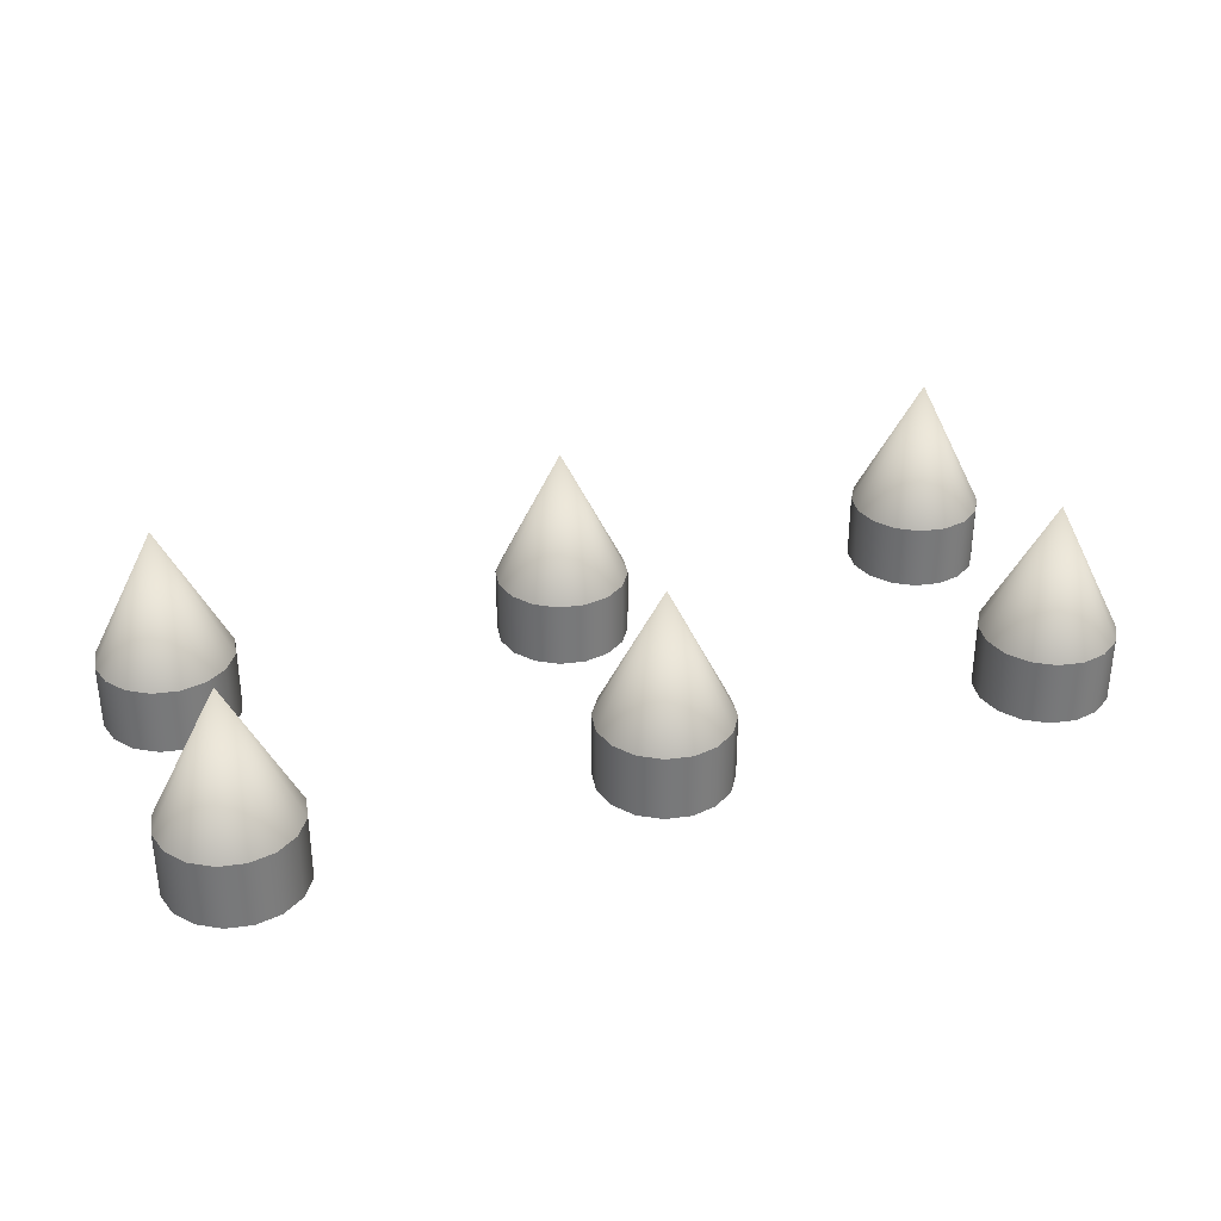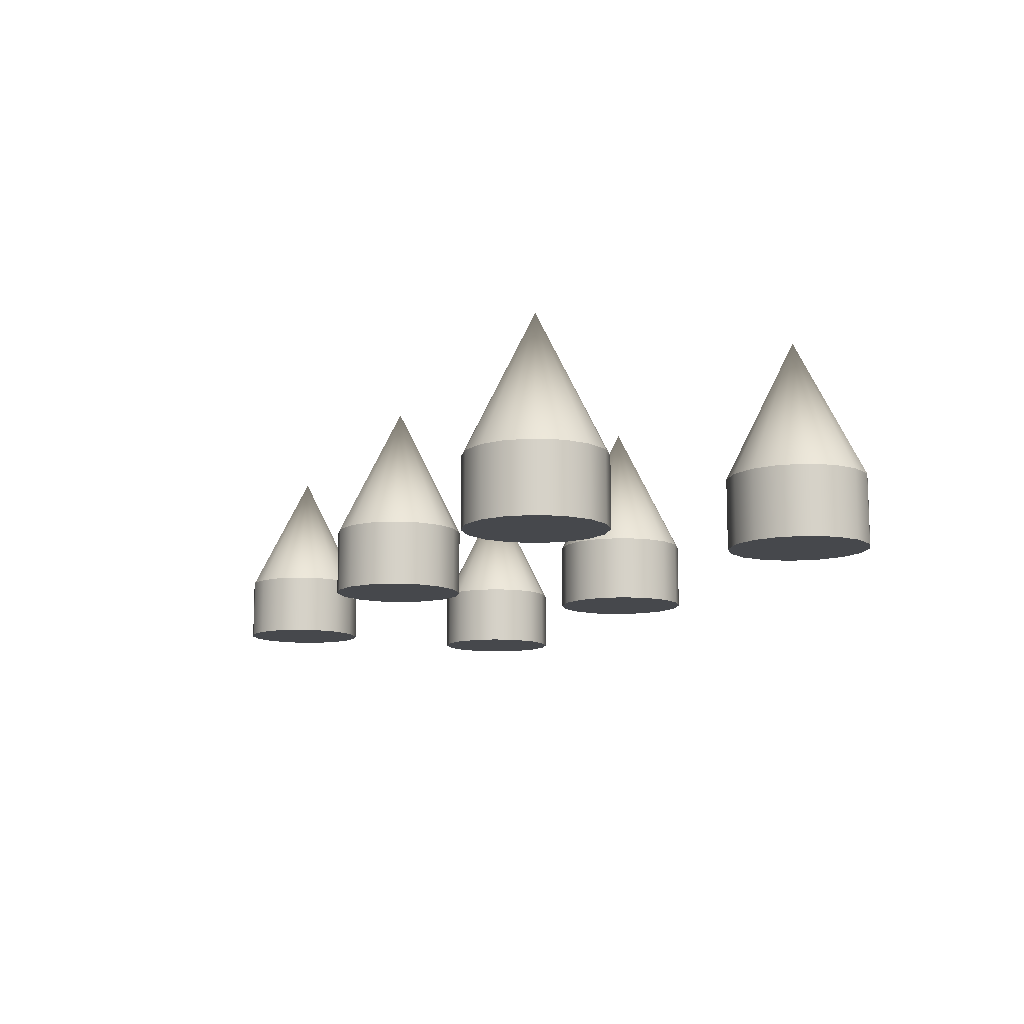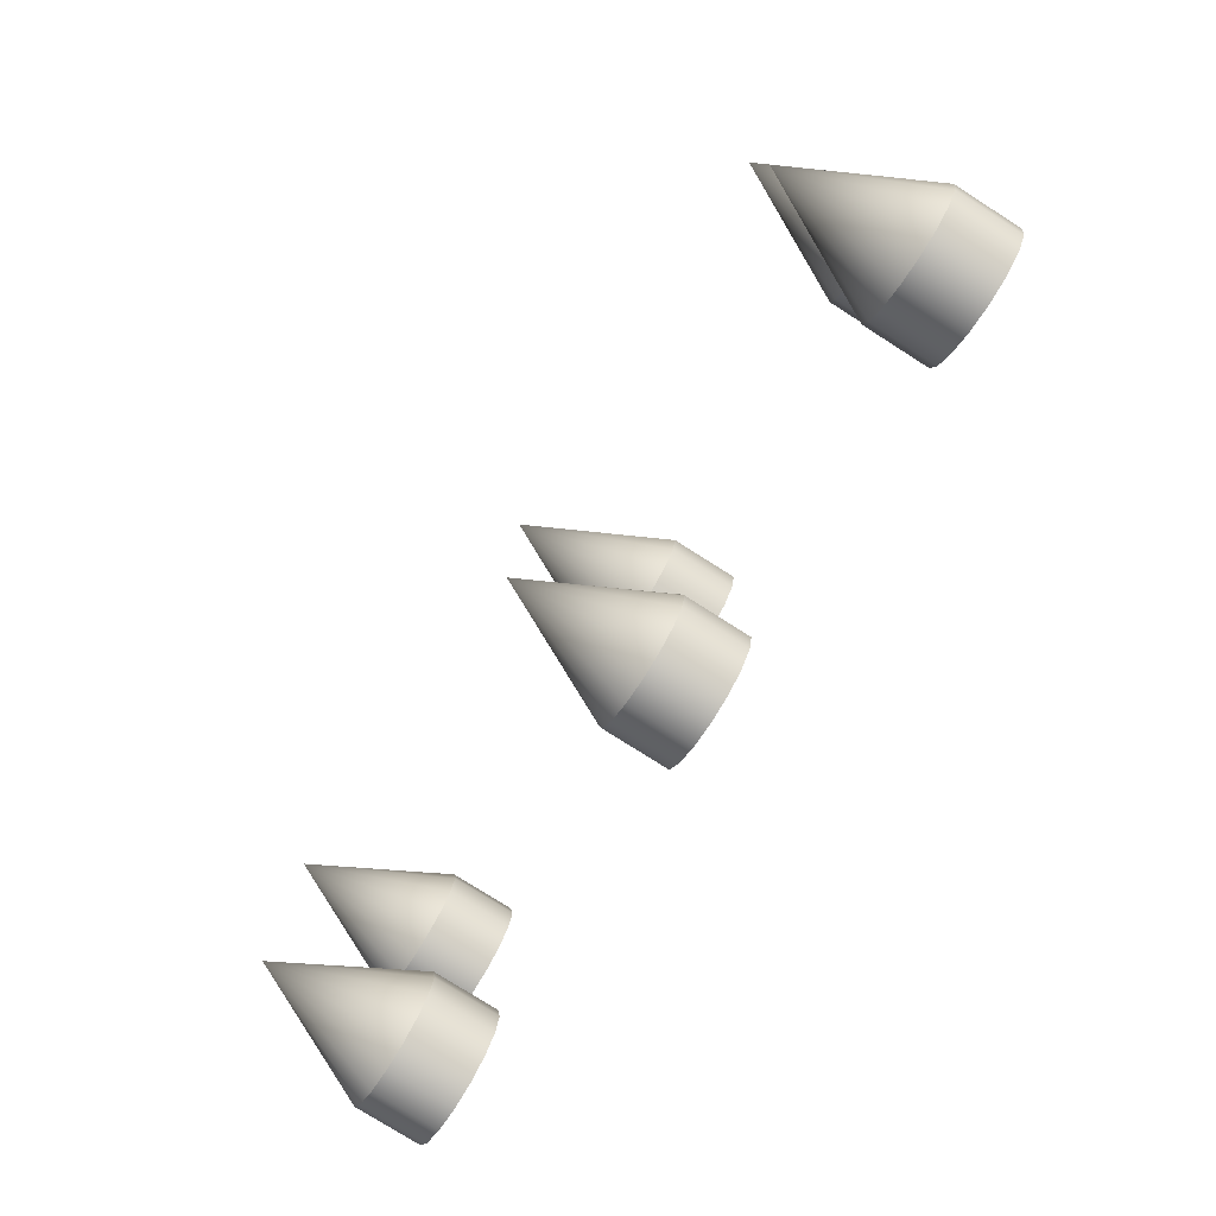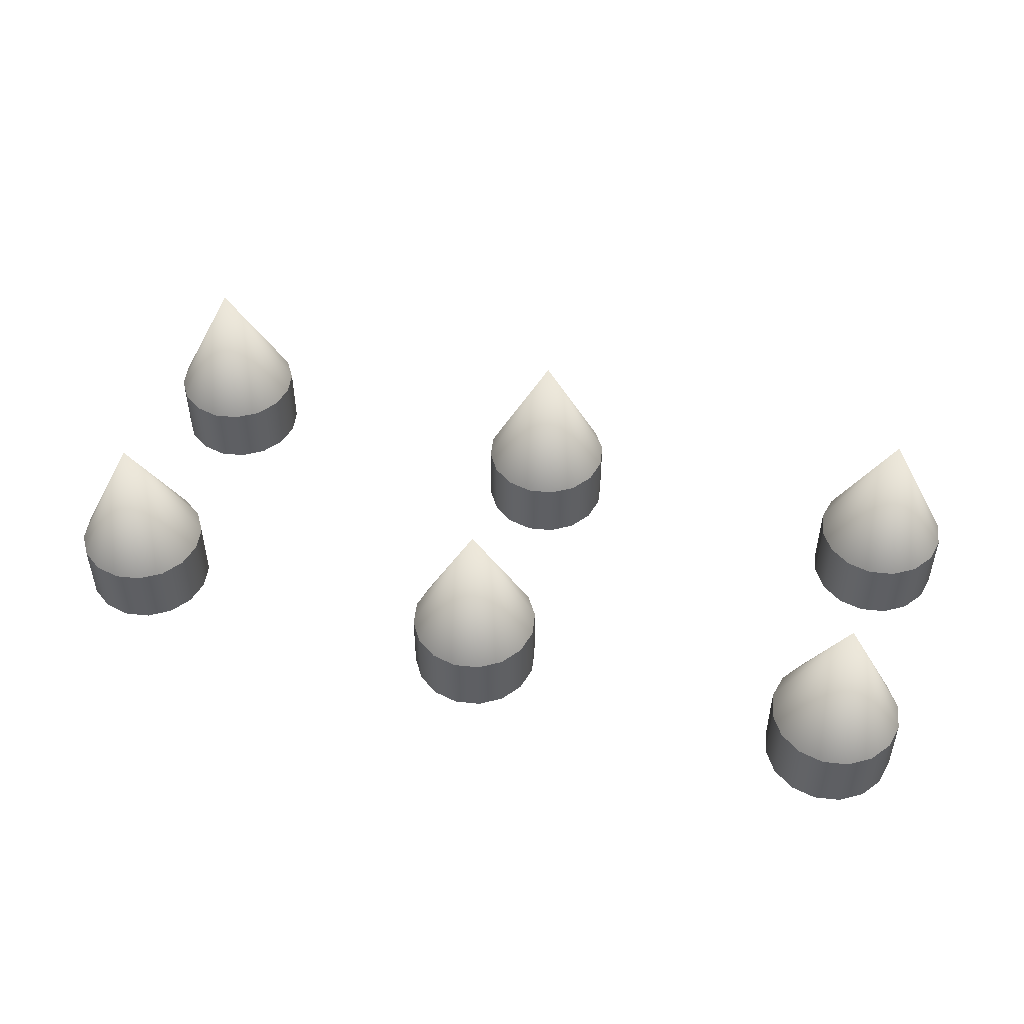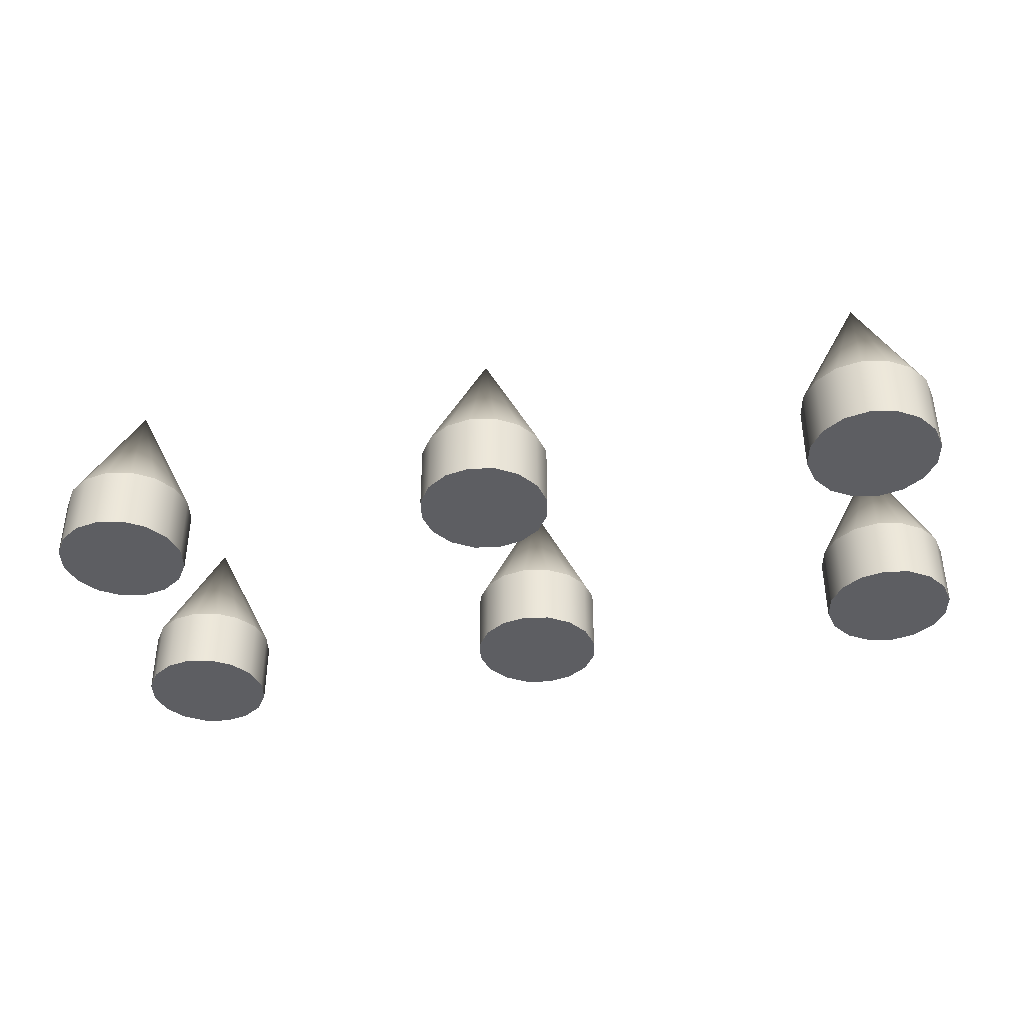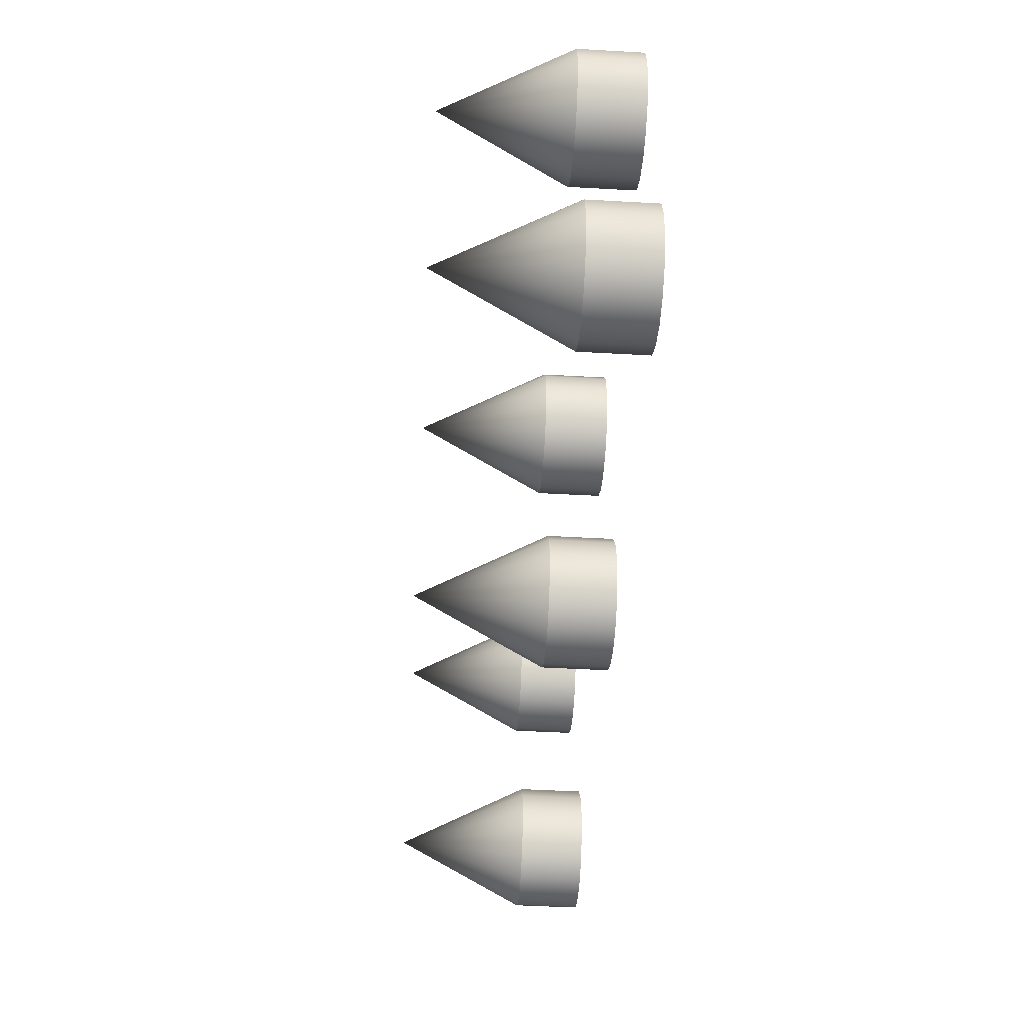
<metadata>
{"format":"obj","ext":"obj","renderer":"f3d","projection":"perspective","resolution":1024,"background":"white","views":[{"elev":32.7,"azim":-21.6,"up":"+Z"},{"elev":-11.3,"azim":68.7,"up":"+Z"},{"elev":-78.3,"azim":57.6,"up":"+Y"},{"elev":48.2,"azim":-162.0,"up":"+Z"},{"elev":-38.6,"azim":-167.5,"up":"+Z"},{"elev":-48.0,"azim":86.4,"up":"+Y"}]}
</metadata>
<code>
o ARMOR_SMALL_GSO_ArmourPlate_Small_111.000
v 0.1 0.2984 -0.287
v 0.1383 0.2908 -0.287
v 0.1707 0.2692 -0.287
v 0.1924 0.2367 -0.287
v 0.2 0.1984 -0.287
v 0.1924 0.1602 -0.287
v 0.1707 0.1277 -0.287
v 0.1383 0.1061 -0.287
v 0.1 0.1984 0.01304
v 0.1 0.09845 -0.287
v 0.06173 0.1061 -0.287
v 0.02929 0.1277 -0.287
v 0.007612 0.1602 -0.287
v 0 0.1984 -0.287
v 0.007612 0.2367 -0.287
v 0.02929 0.2692 -0.287
v 0.06173 0.2908 -0.287
v -1.1 0.2984 -0.287
v -1.062 0.2908 -0.287
v -1.029 0.2692 -0.287
v -1.008 0.2367 -0.287
v -1 0.1984 -0.287
v -1.008 0.1602 -0.287
v -1.029 0.1277 -0.287
v -1.062 0.1061 -0.287
v -1.1 0.1984 0.01304
v -1.1 0.09845 -0.287
v -1.138 0.1061 -0.287
v -1.171 0.1277 -0.287
v -1.192 0.1602 -0.287
v -1.2 0.1984 -0.287
v -1.192 0.2367 -0.287
v -1.171 0.2692 -0.287
v -1.138 0.2908 -0.287
v -0.5 0.2984 -0.287
v -0.4617 0.2908 -0.287
v -0.4293 0.2692 -0.287
v -0.4076 0.2367 -0.287
v -0.4 0.1984 -0.287
v -0.4076 0.1602 -0.287
v -0.4293 0.1277 -0.287
v -0.4617 0.1061 -0.287
v -0.5 0.1984 0.01304
v -0.5 0.09845 -0.287
v -0.5383 0.1061 -0.287
v -0.5707 0.1277 -0.287
v -0.5924 0.1602 -0.287
v -0.6 0.1984 -0.287
v -0.5924 0.2367 -0.287
v -0.5707 0.2692 -0.287
v -0.5383 0.2908 -0.287
v 0.1 -0.1016 -0.287
v 0.1383 -0.1092 -0.287
v 0.1707 -0.1308 -0.287
v 0.1924 -0.1633 -0.287
v 0.2 -0.2016 -0.287
v 0.1924 -0.2398 -0.287
v 0.1707 -0.2723 -0.287
v 0.1383 -0.2939 -0.287
v 0.1 -0.2016 0.01304
v 0.1 -0.3015 -0.287
v 0.06173 -0.2939 -0.287
v 0.02929 -0.2723 -0.287
v 0.007612 -0.2398 -0.287
v 0 -0.2016 -0.287
v 0.007612 -0.1633 -0.287
v 0.02929 -0.1308 -0.287
v 0.06173 -0.1092 -0.287
v -1.1 -0.1016 -0.287
v -1.062 -0.1092 -0.287
v -1.029 -0.1308 -0.287
v -1.008 -0.1633 -0.287
v -1 -0.2016 -0.287
v -1.008 -0.2398 -0.287
v -1.029 -0.2723 -0.287
v -1.062 -0.2939 -0.287
v -1.1 -0.2016 0.01304
v -1.1 -0.3015 -0.287
v -1.138 -0.2939 -0.287
v -1.171 -0.2723 -0.287
v -1.192 -0.2398 -0.287
v -1.2 -0.2016 -0.287
v -1.192 -0.1633 -0.287
v -1.171 -0.1308 -0.287
v -1.138 -0.1092 -0.287
v -0.5 -0.1016 -0.287
v -0.4617 -0.1092 -0.287
v -0.4293 -0.1308 -0.287
v -0.4076 -0.1633 -0.287
v -0.4 -0.2016 -0.287
v -0.4076 -0.2398 -0.287
v -0.4293 -0.2723 -0.287
v -0.4617 -0.2939 -0.287
v -0.5 -0.2016 0.01304
v -0.5 -0.3015 -0.287
v -0.5383 -0.2939 -0.287
v -0.5707 -0.2723 -0.287
v -0.5924 -0.2398 -0.287
v -0.6 -0.2016 -0.287
v -0.5924 -0.1633 -0.287
v -0.5707 -0.1308 -0.287
v -0.5383 -0.1092 -0.287
v 0.1 0.2984 -0.187
v 0.1383 0.2908 -0.187
v 0.1707 0.2692 -0.187
v 0.1924 0.2367 -0.187
v 0.2 0.1984 -0.187
v 0.1924 0.1602 -0.187
v 0.1707 0.1277 -0.187
v 0.1383 0.1061 -0.187
v 0.1 0.09845 -0.187
v 0.06173 0.1061 -0.187
v 0.02929 0.1277 -0.187
v 0.007612 0.1602 -0.187
v 0 0.1984 -0.187
v 0.007612 0.2367 -0.187
v 0.02929 0.2692 -0.187
v 0.06173 0.2908 -0.187
v -1.1 0.2984 -0.187
v -1.062 0.2908 -0.187
v -1.029 0.2692 -0.187
v -1.008 0.2367 -0.187
v -1 0.1984 -0.187
v -1.008 0.1602 -0.187
v -1.029 0.1277 -0.187
v -1.062 0.1061 -0.187
v -1.1 0.09845 -0.187
v -1.138 0.1061 -0.187
v -1.171 0.1277 -0.187
v -1.192 0.1602 -0.187
v -1.2 0.1984 -0.187
v -1.192 0.2367 -0.187
v -1.171 0.2692 -0.187
v -1.138 0.2908 -0.187
v -0.5 0.2984 -0.187
v -0.4617 0.2908 -0.187
v -0.4293 0.2692 -0.187
v -0.4076 0.2367 -0.187
v -0.4 0.1984 -0.187
v -0.4076 0.1602 -0.187
v -0.4293 0.1277 -0.187
v -0.4617 0.1061 -0.187
v -0.5 0.09845 -0.187
v -0.5383 0.1061 -0.187
v -0.5707 0.1277 -0.187
v -0.5924 0.1602 -0.187
v -0.6 0.1984 -0.187
v -0.5924 0.2367 -0.187
v -0.5707 0.2692 -0.187
v -0.5383 0.2908 -0.187
v 0.1 -0.1016 -0.187
v 0.1383 -0.1092 -0.187
v 0.1707 -0.1308 -0.187
v 0.1924 -0.1633 -0.187
v 0.2 -0.2016 -0.187
v 0.1924 -0.2398 -0.187
v 0.1707 -0.2723 -0.187
v 0.1383 -0.2939 -0.187
v 0.1 -0.3015 -0.187
v 0.06173 -0.2939 -0.187
v 0.02929 -0.2723 -0.187
v 0.007612 -0.2398 -0.187
v 0 -0.2016 -0.187
v 0.007612 -0.1633 -0.187
v 0.02929 -0.1308 -0.187
v 0.06173 -0.1092 -0.187
v -1.1 -0.1016 -0.187
v -1.062 -0.1092 -0.187
v -1.029 -0.1308 -0.187
v -1.008 -0.1633 -0.187
v -1 -0.2016 -0.187
v -1.008 -0.2398 -0.187
v -1.029 -0.2723 -0.187
v -1.062 -0.2939 -0.187
v -1.1 -0.3015 -0.187
v -1.138 -0.2939 -0.187
v -1.171 -0.2723 -0.187
v -1.192 -0.2398 -0.187
v -1.2 -0.2016 -0.187
v -1.192 -0.1633 -0.187
v -1.171 -0.1308 -0.187
v -1.138 -0.1092 -0.187
v -0.5 -0.1016 -0.187
v -0.4617 -0.1092 -0.187
v -0.4293 -0.1308 -0.187
v -0.4076 -0.1633 -0.187
v -0.4 -0.2016 -0.187
v -0.4076 -0.2398 -0.187
v -0.4293 -0.2723 -0.187
v -0.4617 -0.2939 -0.187
v -0.5 -0.3015 -0.187
v -0.5383 -0.2939 -0.187
v -0.5707 -0.2723 -0.187
v -0.5924 -0.2398 -0.187
v -0.6 -0.2016 -0.187
v -0.5924 -0.1633 -0.187
v -0.5707 -0.1308 -0.187
v -0.5383 -0.1092 -0.187
f 103 9 104
f 104 9 105
f 105 9 106
f 106 9 107
f 107 9 108
f 108 9 109
f 109 9 110
f 110 9 111
f 111 9 112
f 112 9 113
f 113 9 114
f 114 9 115
f 115 9 116
f 116 9 117
f 117 9 118
f 118 9 103
f 1 2 3 4 5 6 7 8 10 11 12 13 14 15 16 17
f 119 26 120
f 120 26 121
f 121 26 122
f 122 26 123
f 123 26 124
f 124 26 125
f 125 26 126
f 126 26 127
f 127 26 128
f 128 26 129
f 129 26 130
f 130 26 131
f 131 26 132
f 132 26 133
f 133 26 134
f 134 26 119
f 18 19 20 21 22 23 24 25 27 28 29 30 31 32 33 34
f 135 43 136
f 136 43 137
f 137 43 138
f 138 43 139
f 139 43 140
f 140 43 141
f 141 43 142
f 142 43 143
f 143 43 144
f 144 43 145
f 145 43 146
f 146 43 147
f 147 43 148
f 148 43 149
f 149 43 150
f 150 43 135
f 35 36 37 38 39 40 41 42 44 45 46 47 48 49 50 51
f 151 60 152
f 152 60 153
f 153 60 154
f 154 60 155
f 155 60 156
f 156 60 157
f 157 60 158
f 158 60 159
f 159 60 160
f 160 60 161
f 161 60 162
f 162 60 163
f 163 60 164
f 164 60 165
f 165 60 166
f 166 60 151
f 52 53 54 55 56 57 58 59 61 62 63 64 65 66 67 68
f 167 77 168
f 168 77 169
f 169 77 170
f 170 77 171
f 171 77 172
f 172 77 173
f 173 77 174
f 174 77 175
f 175 77 176
f 176 77 177
f 177 77 178
f 178 77 179
f 179 77 180
f 180 77 181
f 181 77 182
f 182 77 167
f 69 70 71 72 73 74 75 76 78 79 80 81 82 83 84 85
f 183 94 184
f 184 94 185
f 185 94 186
f 186 94 187
f 187 94 188
f 188 94 189
f 189 94 190
f 190 94 191
f 191 94 192
f 192 94 193
f 193 94 194
f 194 94 195
f 195 94 196
f 196 94 197
f 197 94 198
f 198 94 183
f 86 87 88 89 90 91 92 93 95 96 97 98 99 100 101 102
f 2 1 103 104
f 3 2 104 105
f 4 3 105 106
f 5 4 106 107
f 6 5 107 108
f 7 6 108 109
f 8 7 109 110
f 10 8 110 111
f 11 10 111 112
f 12 11 112 113
f 13 12 113 114
f 14 13 114 115
f 15 14 115 116
f 16 15 116 117
f 17 16 117 118
f 1 17 118 103
f 19 18 119 120
f 20 19 120 121
f 21 20 121 122
f 22 21 122 123
f 23 22 123 124
f 24 23 124 125
f 25 24 125 126
f 27 25 126 127
f 28 27 127 128
f 29 28 128 129
f 30 29 129 130
f 31 30 130 131
f 32 31 131 132
f 33 32 132 133
f 34 33 133 134
f 18 34 134 119
f 36 35 135 136
f 37 36 136 137
f 38 37 137 138
f 39 38 138 139
f 40 39 139 140
f 41 40 140 141
f 42 41 141 142
f 44 42 142 143
f 45 44 143 144
f 46 45 144 145
f 47 46 145 146
f 48 47 146 147
f 49 48 147 148
f 50 49 148 149
f 51 50 149 150
f 35 51 150 135
f 53 52 151 152
f 54 53 152 153
f 55 54 153 154
f 56 55 154 155
f 57 56 155 156
f 58 57 156 157
f 59 58 157 158
f 61 59 158 159
f 62 61 159 160
f 63 62 160 161
f 64 63 161 162
f 65 64 162 163
f 66 65 163 164
f 67 66 164 165
f 68 67 165 166
f 52 68 166 151
f 70 69 167 168
f 71 70 168 169
f 72 71 169 170
f 73 72 170 171
f 74 73 171 172
f 75 74 172 173
f 76 75 173 174
f 78 76 174 175
f 79 78 175 176
f 80 79 176 177
f 81 80 177 178
f 82 81 178 179
f 83 82 179 180
f 84 83 180 181
f 85 84 181 182
f 69 85 182 167
f 87 86 183 184
f 88 87 184 185
f 89 88 185 186
f 90 89 186 187
f 91 90 187 188
f 92 91 188 189
f 93 92 189 190
f 95 93 190 191
f 96 95 191 192
f 97 96 192 193
f 98 97 193 194
f 99 98 194 195
f 100 99 195 196
f 101 100 196 197
f 102 101 197 198
f 86 102 198 183

</code>
